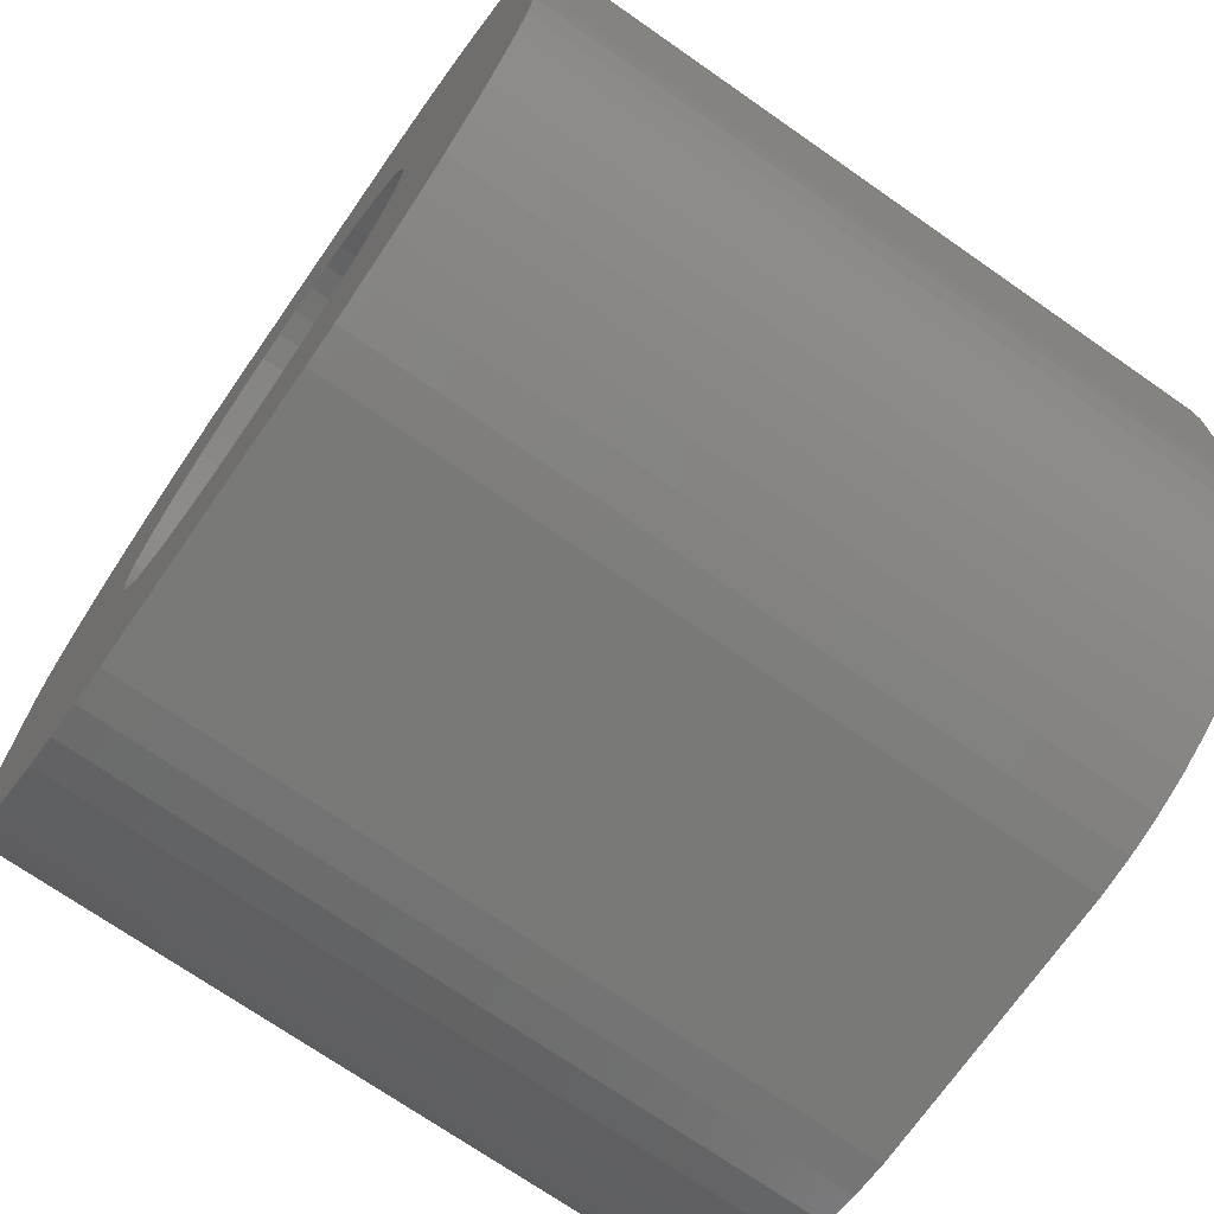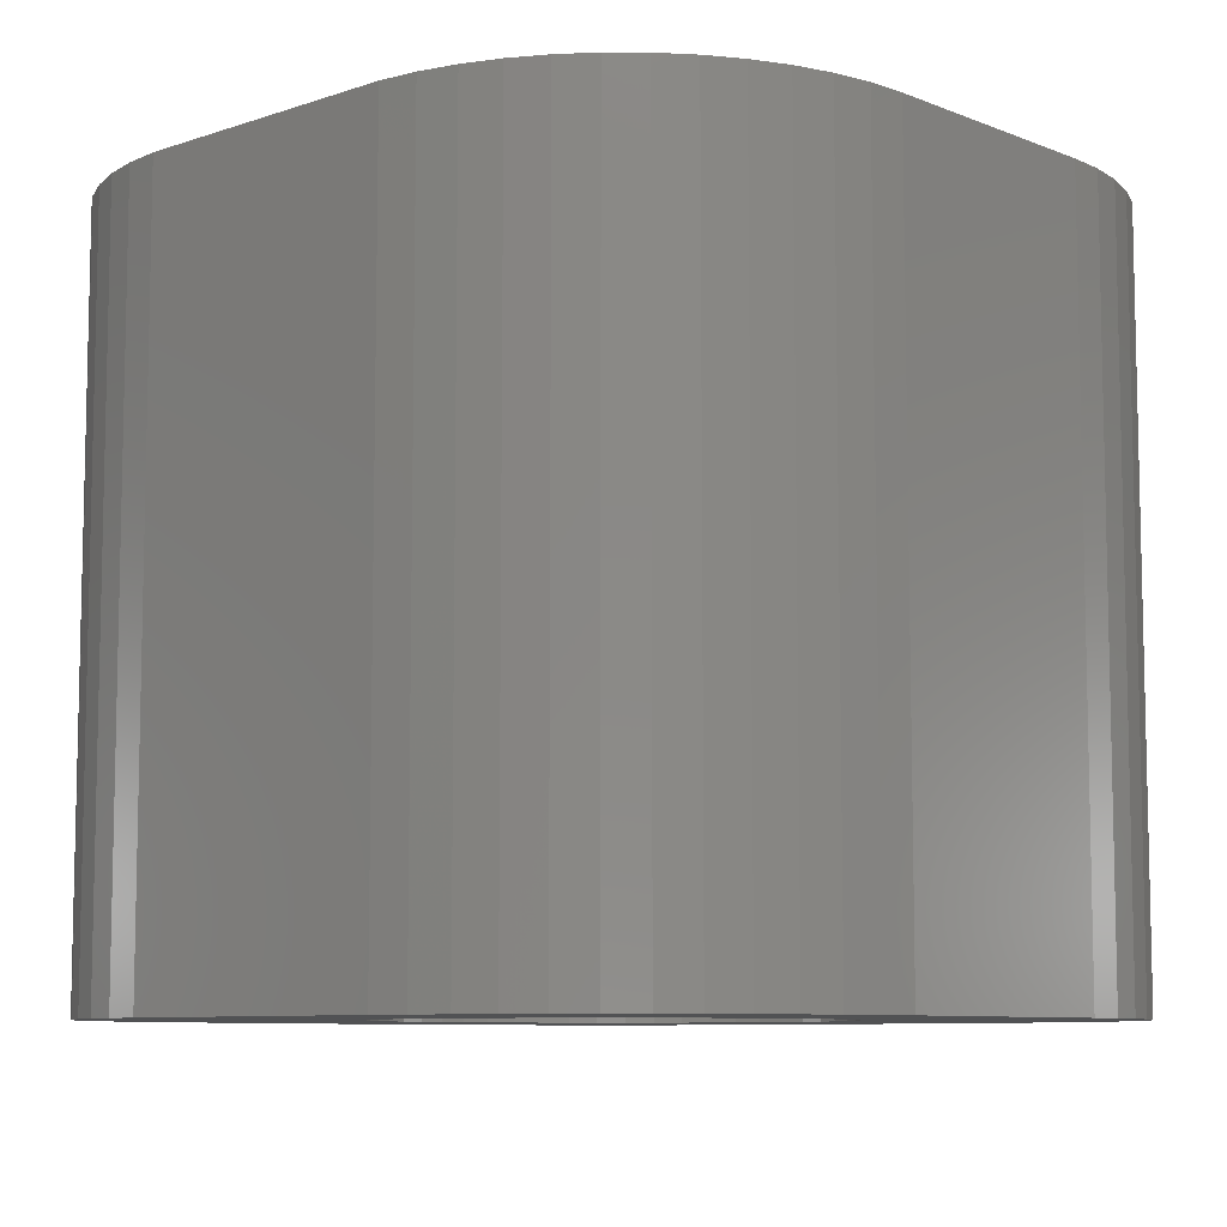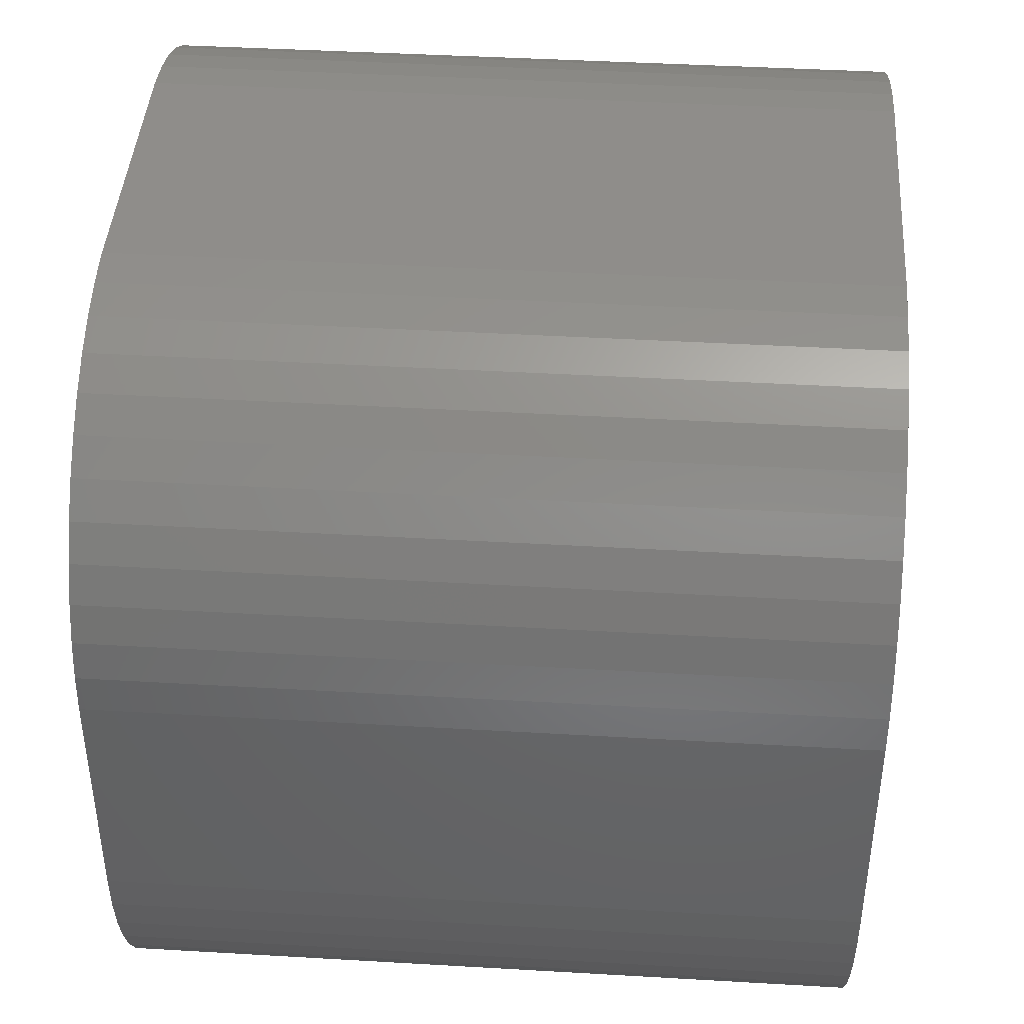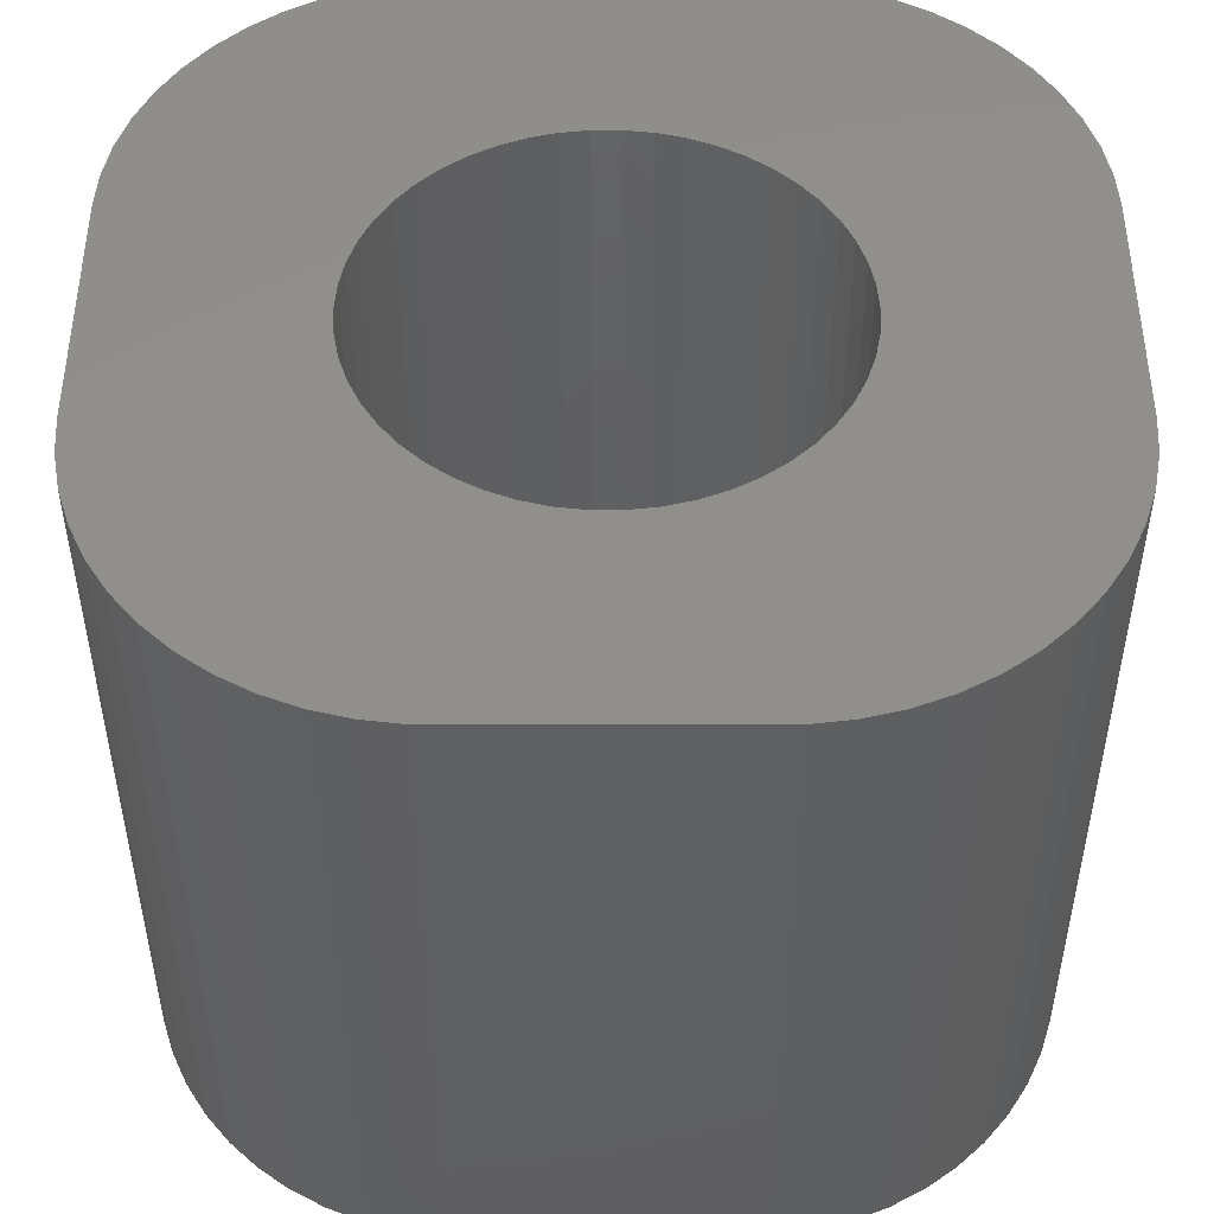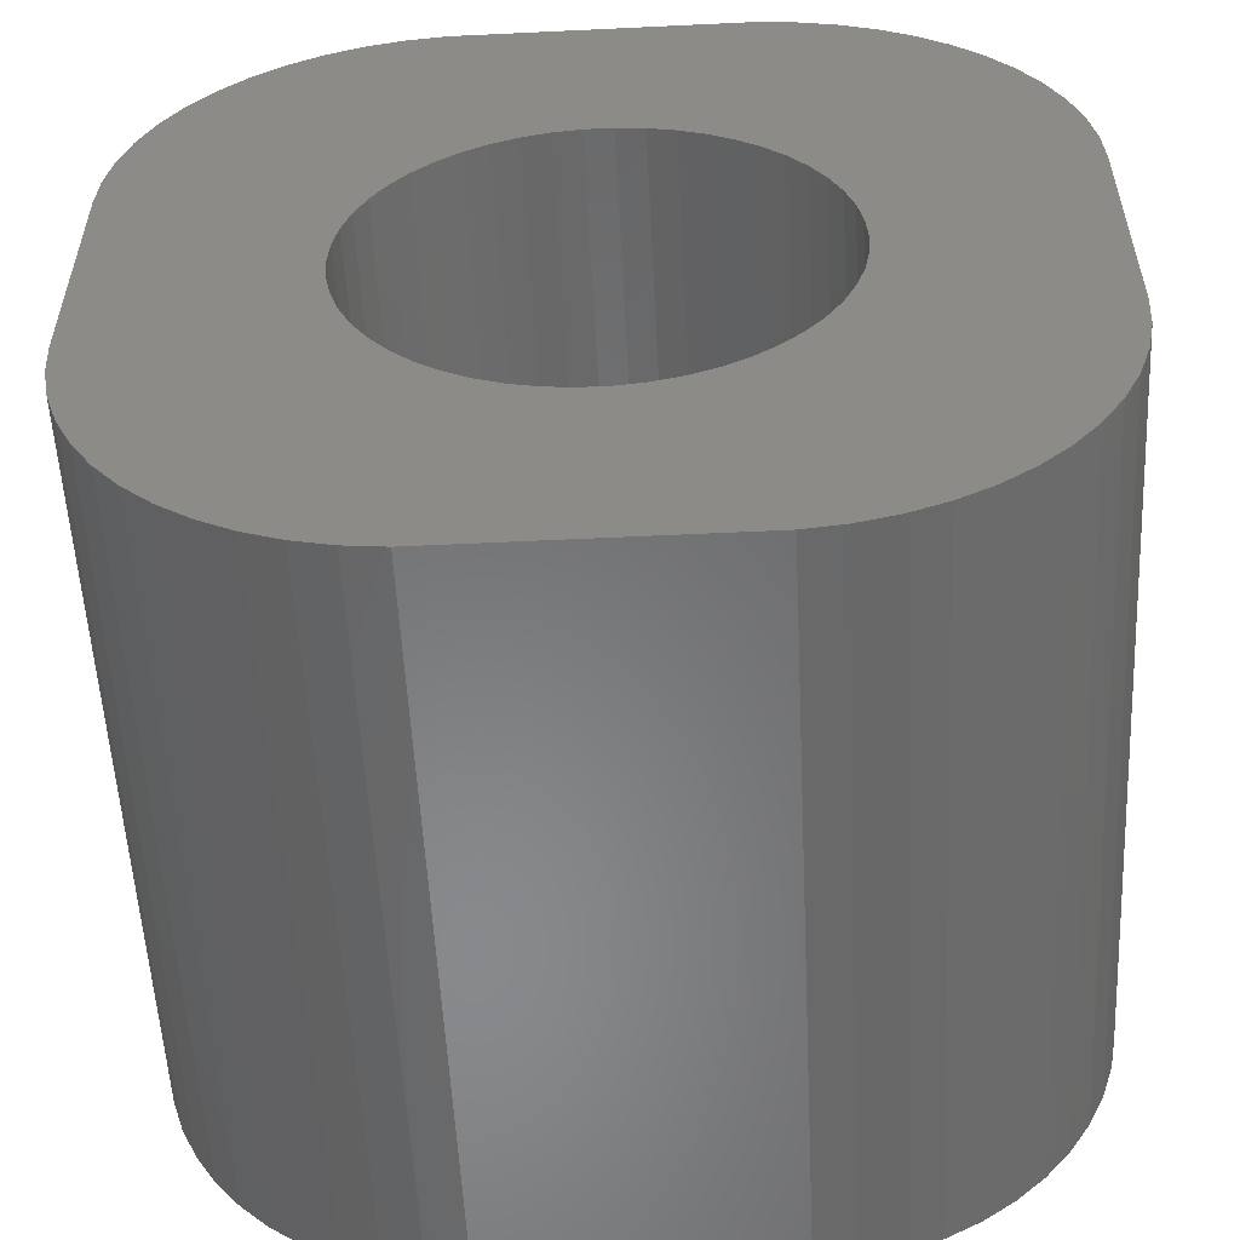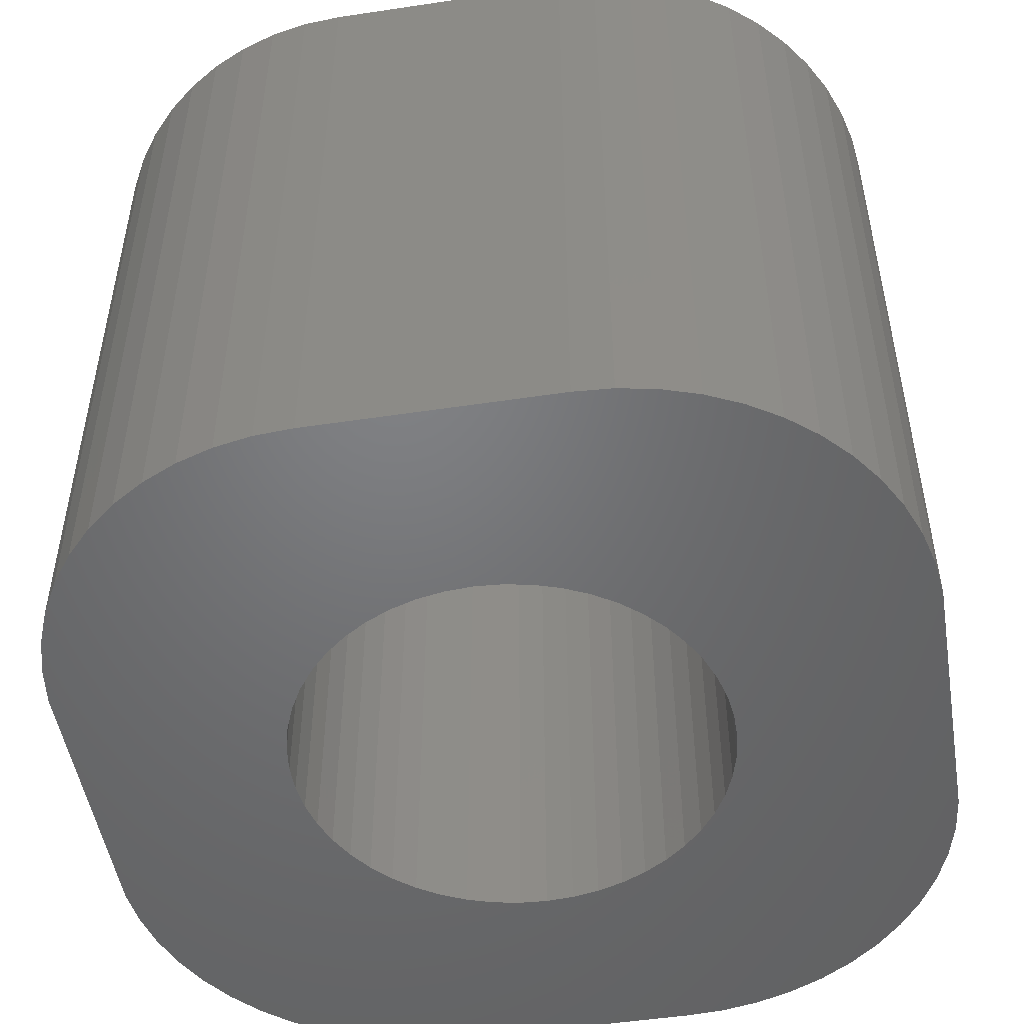
<metadata>
{"format":"stl","ext":"stl","renderer":"f3d","projection":"perspective","resolution":1024,"background":"white","views":[{"elev":-71.7,"azim":-124.9,"up":"+Y"},{"elev":-8.3,"azim":-137.3,"up":"+Z"},{"elev":42.4,"azim":-86.0,"up":"+Y"},{"elev":-40.8,"azim":0.0,"up":"+Y"},{"elev":-55.2,"azim":-177.1,"up":"+Y"},{"elev":-50.1,"azim":99.4,"up":"+Z"}]}
</metadata>
<code>
# stl→obj: 204 verts, 408 faces
v -3.5 -1 0
v -3.5 1 6
v -3.5 1 0
v -3.5 -1 6
v -1.773 3.378 0
v -2.064 3.262 6
v -1.773 3.378 6
v -2.064 3.262 0
v 1.674 0.6626 6
v 3.5 1 6
v 3.48 1.313 6
v 1.8 0 6
v 3.5 -1 6
v 1.577 0.8672 6
v 3.421 1.622 6
v 1.786 -0.2256 6
v 3.324 1.92 6
v 1.743 -0.4476 6
v 1.456 1.058 6
v 3.191 2.204 6
v 1.674 -0.6626 6
v 3.023 2.469 6
v 3.48 -1.313 6
v 1.312 1.232 6
v 2.822 2.711 6
v 1.577 -0.8672 6
v 2.594 2.926 6
v 3.421 -1.622 6
v 1.147 1.387 6
v 2.34 3.111 6
v 3.324 -1.92 6
v 2.064 3.262 6
v 1.456 -1.058 6
v 3.191 -2.204 6
v 1.786 0.2256 6
v 0.9645 1.52 6
v 1.773 3.378 6
v 1.743 0.4476 6
v 1.468 3.456 6
v 0.7664 1.629 6
v 1.157 3.495 6
v 0.5562 1.712 6
v 0.3373 1.768 6
v 0.113 1.796 6
v -0.113 1.796 6
v -1.157 3.495 6
v -0.3373 1.768 6
v -0.5562 1.712 6
v -0.7664 1.629 6
v -1.468 3.456 6
v -0.9645 1.52 6
v -1.147 1.387 6
v -2.34 3.111 6
v -2.594 2.926 6
v -1.312 1.232 6
v -2.822 2.711 6
v -3.023 2.469 6
v -1.456 1.058 6
v -3.191 2.204 6
v 3.023 -2.469 6
v 1.312 -1.232 6
v 2.822 -2.711 6
v 2.594 -2.926 6
v 1.147 -1.387 6
v 2.34 -3.111 6
v 2.064 -3.262 6
v 0.9645 -1.52 6
v 1.773 -3.378 6
v 1.468 -3.456 6
v 0.7664 -1.629 6
v 1.157 -3.495 6
v 0.5562 -1.712 6
v 0.3373 -1.768 6
v 0.113 -1.796 6
v -0.113 -1.796 6
v -1.157 -3.495 6
v -0.3373 -1.768 6
v -0.5562 -1.712 6
v -0.7664 -1.629 6
v -1.468 -3.456 6
v -0.9645 -1.52 6
v -2.064 -3.262 6
v -1.147 -1.387 6
v -2.594 -2.926 6
v -1.312 -1.232 6
v -3.023 -2.469 6
v -1.456 -1.058 6
v -3.324 -1.92 6
v -1.577 -0.8672 6
v -3.48 -1.313 6
v -1.674 -0.6626 6
v -1.743 -0.4476 6
v -1.773 -3.378 6
v -1.786 -0.2256 6
v -1.8 0 6
v -3.324 1.92 6
v -1.577 0.8672 6
v -3.421 1.622 6
v -3.48 1.313 6
v -2.34 -3.111 6
v -1.674 0.6626 6
v -2.822 -2.711 6
v -1.743 0.4476 6
v -1.786 0.2256 6
v -3.191 -2.204 6
v -3.421 -1.622 6
v 3.191 2.204 0
v 3.324 1.92 0
v -1.468 -3.456 0
v -1.157 -3.495 0
v -3.023 -2.469 0
v -3.191 -2.204 0
v 3.023 -2.469 0
v 2.822 -2.711 0
v -3.324 1.92 0
v -3.191 2.204 0
v -3.421 1.622 0
v 1.157 -3.495 0
v 3.324 -1.92 0
v 3.191 -2.204 0
v 3.5 1 0
v 3.5 -1 0
v -3.48 1.313 0
v -3.023 2.469 0
v -2.822 2.711 0
v -1.157 3.495 0
v -1.468 3.456 0
v 3.421 1.622 0
v 3.48 1.313 0
v -3.48 -1.313 0
v -3.324 -1.92 0
v -3.421 -1.622 0
v 1.468 -3.456 0
v -2.064 -3.262 0
v -1.773 -3.378 0
v -2.822 -2.711 0
v -2.594 -2.926 0
v -2.34 -3.111 0
v 1.773 -3.378 0
v 2.064 -3.262 0
v 2.594 -2.926 0
v 2.34 -3.111 0
v 3.48 -1.313 0
v -2.594 2.926 0
v 2.822 2.711 0
v 3.023 2.469 0
v 1.157 3.495 0
v 1.674 -0.6626 0
v 1.8 0 0
v 1.577 -0.8672 0
v 3.421 -1.622 0
v 1.786 0.2256 0
v 1.743 0.4476 0
v 1.456 -1.058 0
v 1.674 0.6626 0
v 1.312 -1.232 0
v 1.577 0.8672 0
v 1.147 -1.387 0
v 1.456 1.058 0
v 1.786 -0.2256 0
v 0.9645 -1.52 0
v 1.743 -0.4476 0
v 0.7664 -1.629 0
v 0.5562 -1.712 0
v 0.3373 -1.768 0
v 0.113 -1.796 0
v -0.113 -1.796 0
v -0.3373 -1.768 0
v -0.5562 -1.712 0
v -0.7664 -1.629 0
v -0.9645 -1.52 0
v -1.147 -1.387 0
v -1.312 -1.232 0
v -1.456 -1.058 0
v 1.312 1.232 0
v 2.594 2.926 0
v 1.147 1.387 0
v 2.34 3.111 0
v 2.064 3.262 0
v 0.9645 1.52 0
v 1.773 3.378 0
v 1.468 3.456 0
v 0.7664 1.629 0
v 0.5562 1.712 0
v 0.3373 1.768 0
v 0.113 1.796 0
v -0.113 1.796 0
v -0.3373 1.768 0
v -0.5562 1.712 0
v -0.7664 1.629 0
v -0.9645 1.52 0
v -1.147 1.387 0
v -1.312 1.232 0
v -1.456 1.058 0
v -1.577 0.8672 0
v -1.674 0.6626 0
v -1.743 0.4476 0
v -1.786 0.2256 0
v -1.8 0 0
v -1.577 -0.8672 0
v -2.34 3.111 0
v -1.674 -0.6626 0
v -1.743 -0.4476 0
v -1.786 -0.2256 0
f 1 2 3
f 2 1 4
f 5 6 7
f 6 5 8
f 9 10 11
f 10 12 13
f 14 11 15
f 16 13 12
f 14 15 17
f 18 13 16
f 19 17 20
f 21 13 18
f 19 20 22
f 13 21 23
f 24 22 25
f 26 23 21
f 24 25 27
f 23 26 28
f 29 27 30
f 28 26 31
f 29 30 32
f 33 31 26
f 31 33 34
f 10 35 12
f 36 32 37
f 10 38 35
f 10 9 38
f 11 14 9
f 36 37 39
f 17 19 14
f 22 24 19
f 40 39 41
f 27 29 24
f 32 36 29
f 39 40 36
f 41 42 40
f 41 43 42
f 41 44 43
f 41 45 44
f 46 45 41
f 45 46 47
f 47 46 48
f 48 46 49
f 50 49 46
f 49 50 51
f 7 51 50
f 6 51 7
f 51 6 52
f 53 52 6
f 54 52 53
f 52 54 55
f 56 55 54
f 57 55 56
f 55 57 58
f 59 58 57
f 34 33 60
f 61 60 33
f 60 61 62
f 62 61 63
f 64 63 61
f 63 64 65
f 65 64 66
f 67 66 64
f 66 67 68
f 68 67 69
f 70 69 67
f 69 70 71
f 72 71 70
f 73 71 72
f 74 71 73
f 75 71 74
f 76 75 77
f 76 77 78
f 76 78 79
f 80 79 81
f 82 81 83
f 75 76 71
f 84 83 85
f 86 85 87
f 79 80 76
f 88 87 89
f 90 89 91
f 4 91 92
f 81 93 80
f 4 92 94
f 4 94 95
f 96 58 59
f 4 95 2
f 58 96 97
f 91 4 90
f 98 97 96
f 81 82 93
f 99 97 98
f 83 100 82
f 97 99 101
f 83 84 100
f 2 101 99
f 85 102 84
f 101 2 103
f 85 86 102
f 103 2 104
f 87 105 86
f 104 2 95
f 87 88 105
f 89 106 88
f 89 90 106
f 17 107 20
f 107 17 108
f 109 76 80
f 76 109 110
f 111 105 112
f 105 111 86
f 62 113 60
f 113 62 114
f 115 59 116
f 59 115 96
f 117 96 115
f 96 117 98
f 110 71 76
f 71 110 118
f 34 119 31
f 119 34 120
f 13 121 10
f 121 13 122
f 123 98 117
f 98 123 99
f 124 56 125
f 56 124 57
f 126 50 46
f 50 126 127
f 11 128 15
f 128 11 129
f 130 4 1
f 4 130 90
f 112 88 131
f 88 112 105
f 131 106 132
f 106 131 88
f 118 69 71
f 69 118 133
f 134 93 82
f 93 134 135
f 136 84 102
f 84 136 137
f 138 82 100
f 82 138 134
f 139 66 68
f 66 139 140
f 141 62 63
f 62 141 114
f 142 63 65
f 63 142 141
f 23 122 13
f 122 23 143
f 3 99 123
f 99 3 2
f 116 57 124
f 57 116 59
f 144 56 54
f 56 144 125
f 127 7 50
f 7 127 5
f 22 145 25
f 145 22 146
f 15 108 17
f 108 15 128
f 10 129 11
f 129 10 121
f 147 46 41
f 46 147 126
f 148 122 143
f 122 149 121
f 150 143 151
f 152 121 149
f 150 151 119
f 153 121 152
f 154 119 120
f 155 121 153
f 154 120 113
f 121 155 129
f 156 113 114
f 157 129 155
f 156 114 141
f 129 157 128
f 158 141 142
f 128 157 108
f 158 142 140
f 159 108 157
f 108 159 107
f 122 160 149
f 161 140 139
f 122 162 160
f 122 148 162
f 143 150 148
f 161 139 133
f 119 154 150
f 113 156 154
f 163 133 118
f 141 158 156
f 140 161 158
f 133 163 161
f 118 164 163
f 118 165 164
f 118 166 165
f 118 167 166
f 110 167 118
f 167 110 168
f 168 110 169
f 169 110 170
f 109 170 110
f 170 109 171
f 135 171 109
f 134 171 135
f 171 134 172
f 138 172 134
f 137 172 138
f 172 137 173
f 136 173 137
f 111 173 136
f 173 111 174
f 112 174 111
f 107 159 146
f 175 146 159
f 146 175 145
f 145 175 176
f 177 176 175
f 176 177 178
f 178 177 179
f 180 179 177
f 179 180 181
f 181 180 182
f 183 182 180
f 182 183 147
f 184 147 183
f 185 147 184
f 186 147 185
f 187 147 186
f 126 187 188
f 126 188 189
f 126 189 190
f 127 190 191
f 8 191 192
f 187 126 147
f 144 192 193
f 124 193 194
f 190 127 126
f 115 194 195
f 123 195 196
f 3 196 197
f 191 5 127
f 3 197 198
f 3 198 199
f 131 174 112
f 3 199 1
f 174 131 200
f 196 3 123
f 132 200 131
f 191 8 5
f 130 200 132
f 192 201 8
f 200 130 202
f 192 144 201
f 1 202 130
f 193 125 144
f 202 1 203
f 193 124 125
f 203 1 204
f 194 116 124
f 204 1 199
f 194 115 116
f 195 117 115
f 195 123 117
f 132 90 130
f 90 132 106
f 133 68 69
f 68 133 139
f 135 80 93
f 80 135 109
f 136 86 111
f 86 136 102
f 137 100 84
f 100 137 138
f 140 65 66
f 65 140 142
f 60 120 34
f 120 60 113
f 28 143 23
f 143 28 151
f 31 151 28
f 151 31 119
f 201 54 53
f 54 201 144
f 8 53 6
f 53 8 201
f 182 41 39
f 41 182 147
f 181 39 37
f 39 181 182
f 20 146 22
f 146 20 107
f 145 27 25
f 27 145 176
f 179 37 32
f 37 179 181
f 178 32 30
f 32 178 179
f 176 30 27
f 30 176 178
f 149 35 152
f 35 149 12
f 95 198 104
f 198 95 199
f 187 44 45
f 44 187 186
f 166 75 74
f 75 166 167
f 177 24 29
f 24 177 175
f 193 52 55
f 52 193 192
f 190 48 49
f 48 190 189
f 155 14 157
f 14 155 9
f 152 38 153
f 38 152 35
f 184 40 42
f 40 184 183
f 185 42 43
f 42 185 184
f 180 29 36
f 29 180 177
f 101 195 97
f 195 101 196
f 97 194 58
f 194 97 195
f 103 196 101
f 196 103 197
f 192 51 52
f 51 192 191
f 189 47 48
f 47 189 188
f 165 74 73
f 74 165 166
f 153 9 155
f 9 153 38
f 159 24 175
f 24 159 19
f 157 19 159
f 19 157 14
f 186 43 44
f 43 186 185
f 183 36 40
f 36 183 180
f 104 197 103
f 197 104 198
f 188 45 47
f 45 188 187
f 156 64 61
f 64 156 158
f 162 16 160
f 16 162 18
f 163 72 70
f 72 163 164
f 58 193 55
f 193 58 194
f 191 49 51
f 49 191 190
f 161 70 67
f 70 161 163
f 150 21 148
f 21 150 26
f 156 33 154
f 33 156 61
f 160 12 149
f 12 160 16
f 169 79 78
f 79 169 170
f 168 78 77
f 78 168 169
f 85 174 87
f 174 85 173
f 91 203 92
f 203 91 202
f 94 199 95
f 199 94 204
f 164 73 72
f 73 164 165
f 158 67 64
f 67 158 161
f 148 18 162
f 18 148 21
f 154 26 150
f 26 154 33
f 167 77 75
f 77 167 168
f 171 83 81
f 83 171 172
f 172 85 83
f 85 172 173
f 89 202 91
f 202 89 200
f 92 204 94
f 204 92 203
f 170 81 79
f 81 170 171
f 87 200 89
f 200 87 174

</code>
